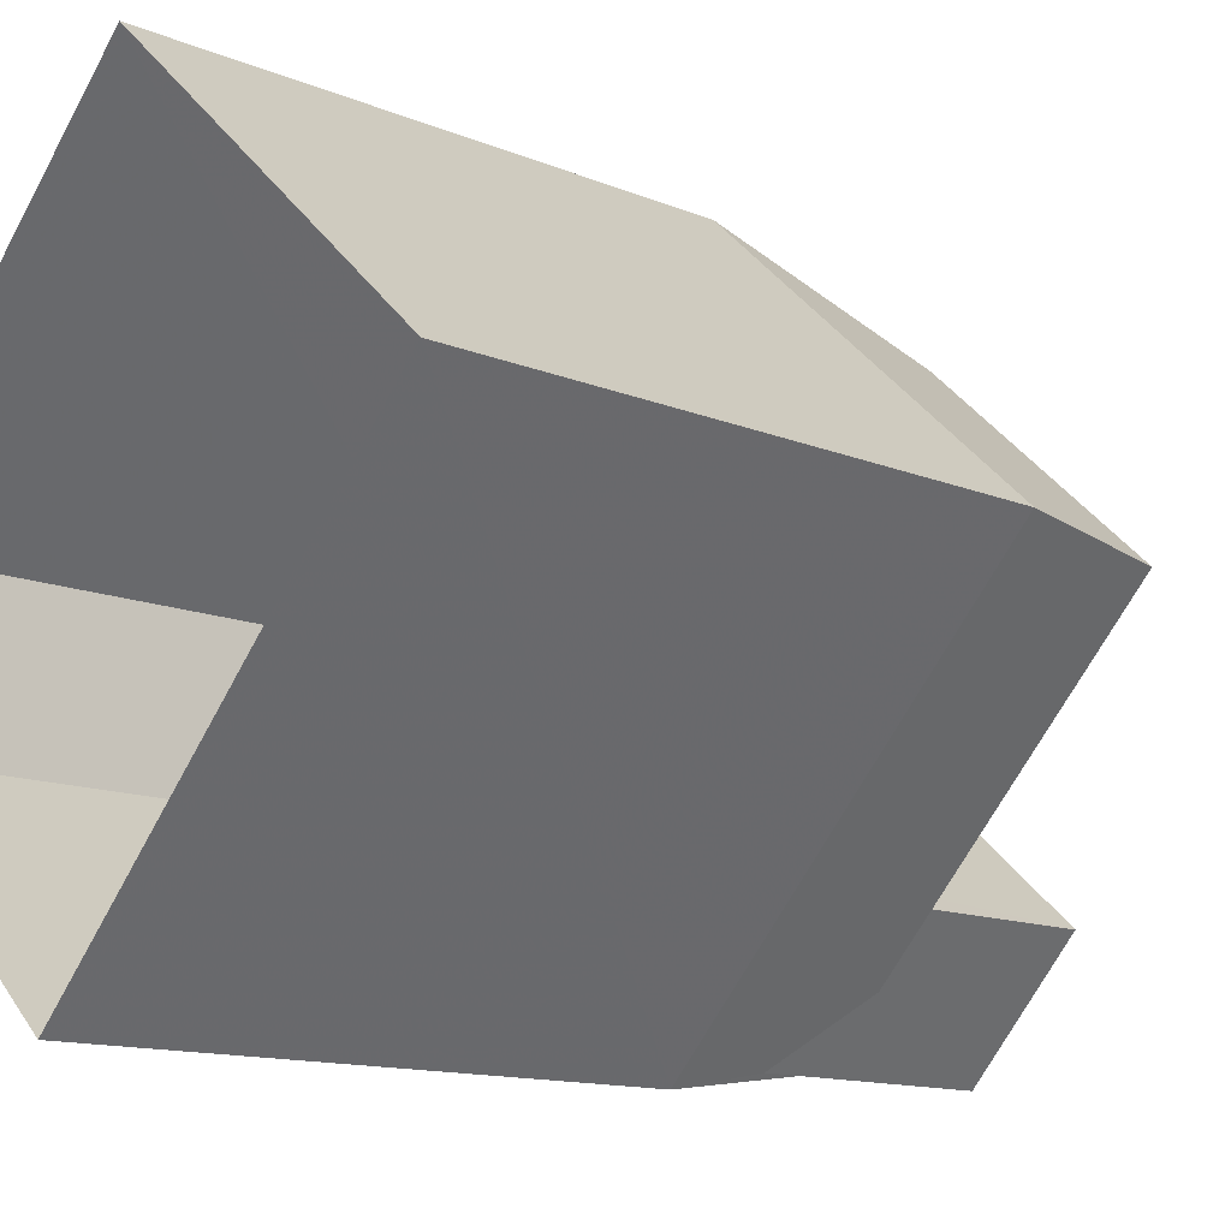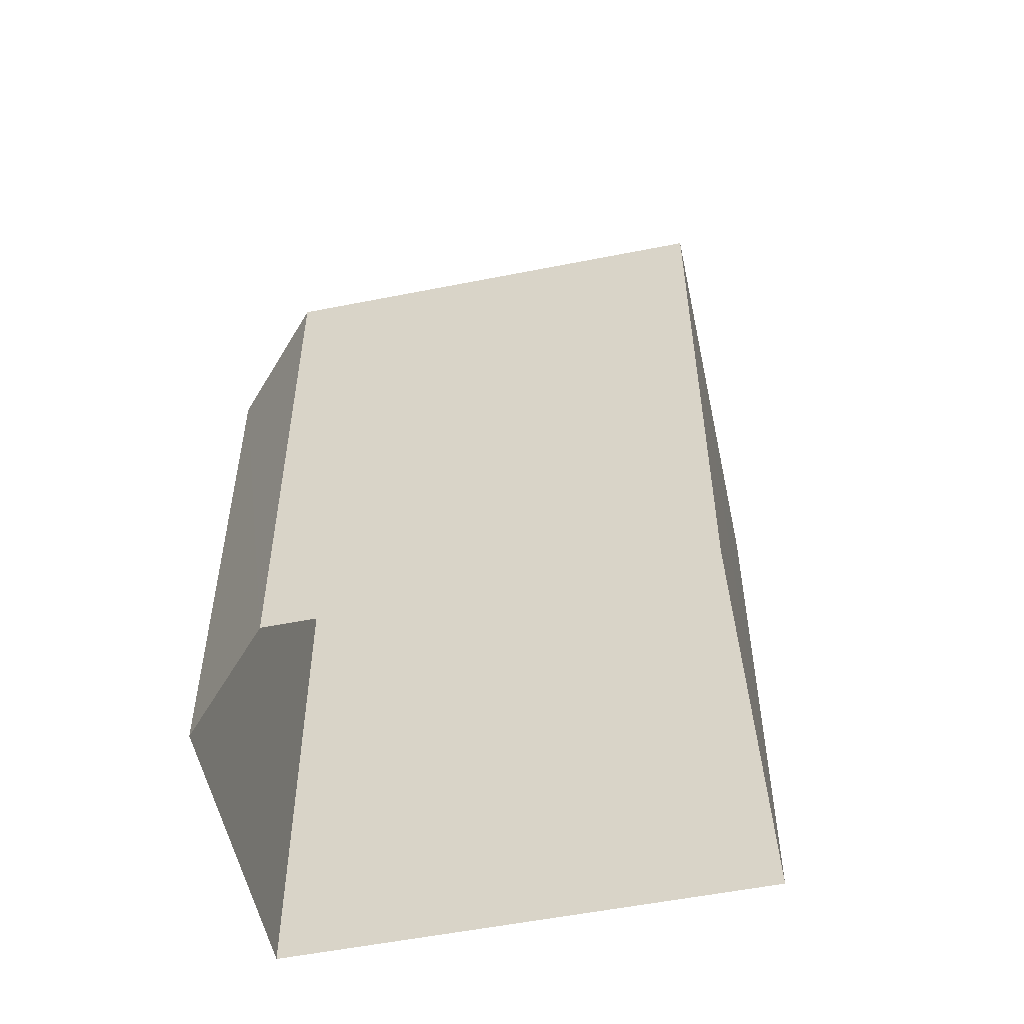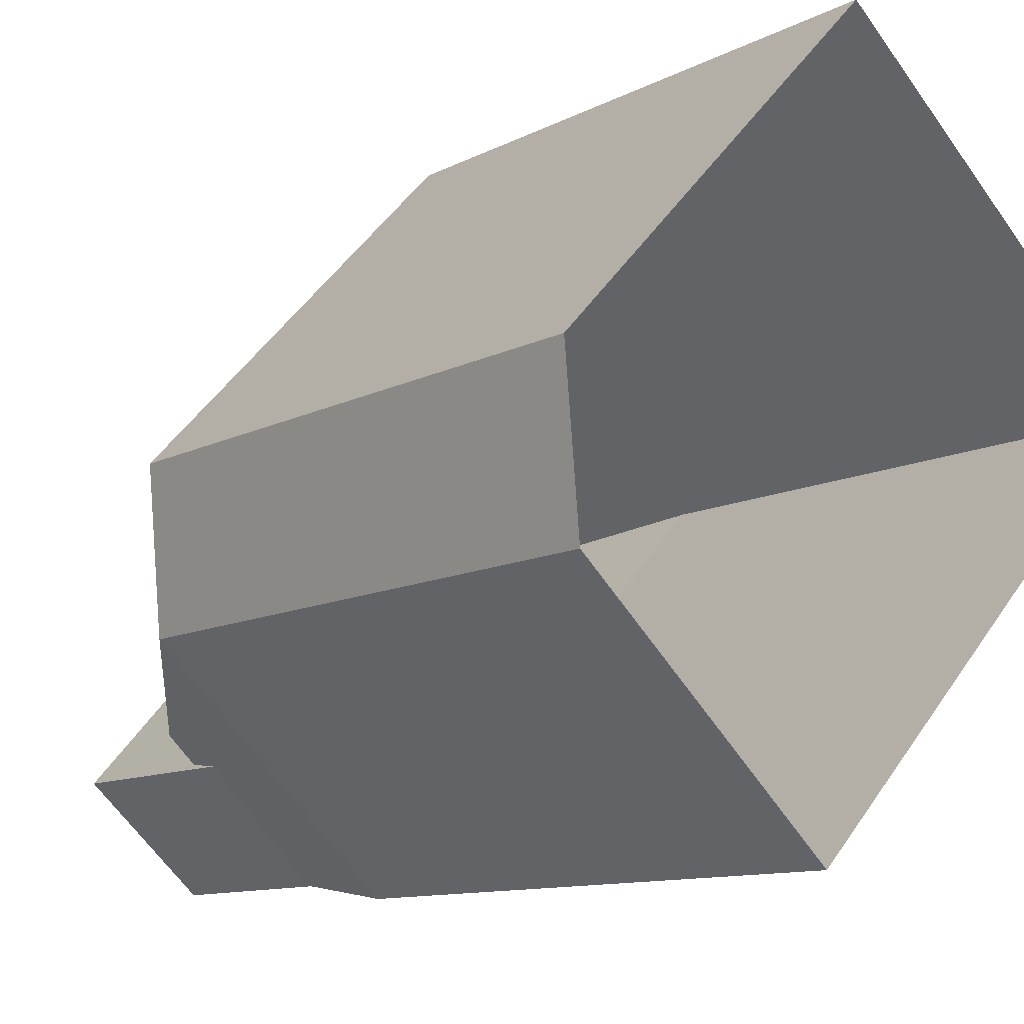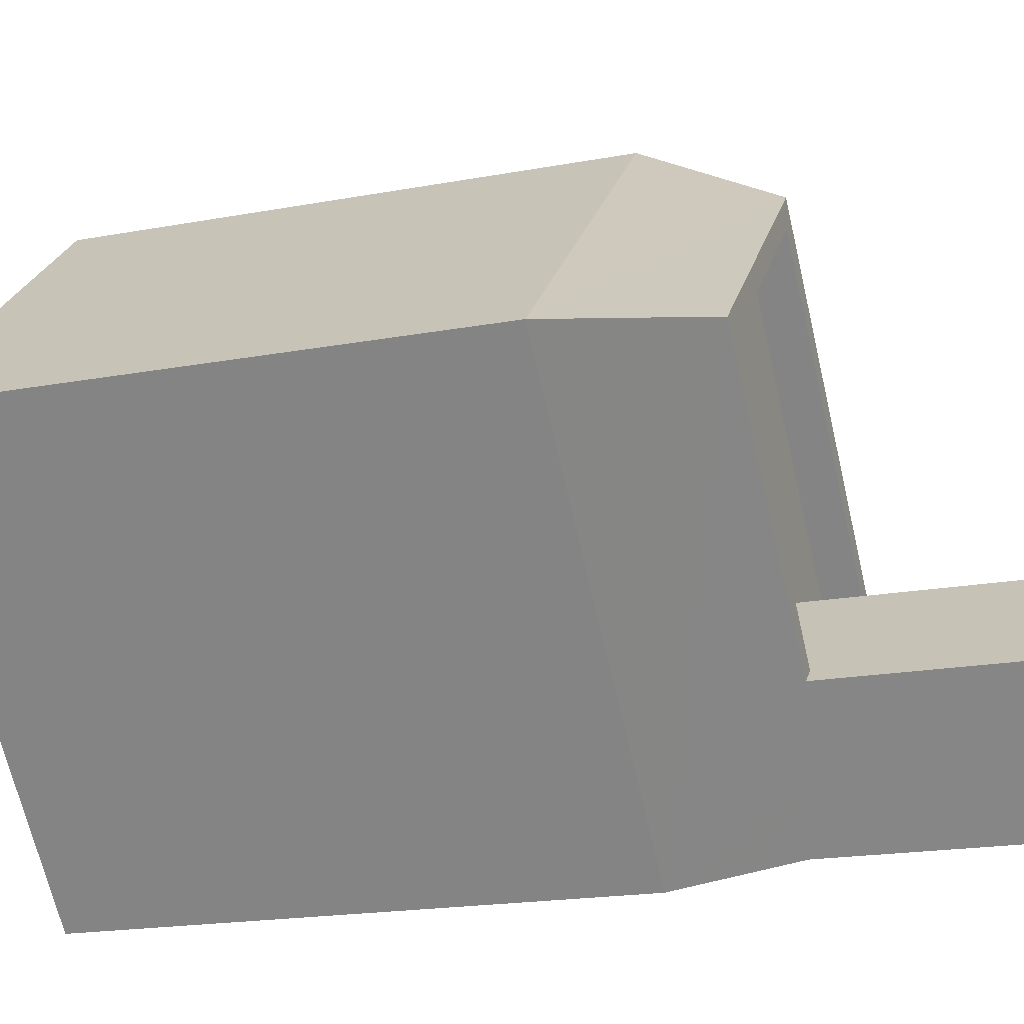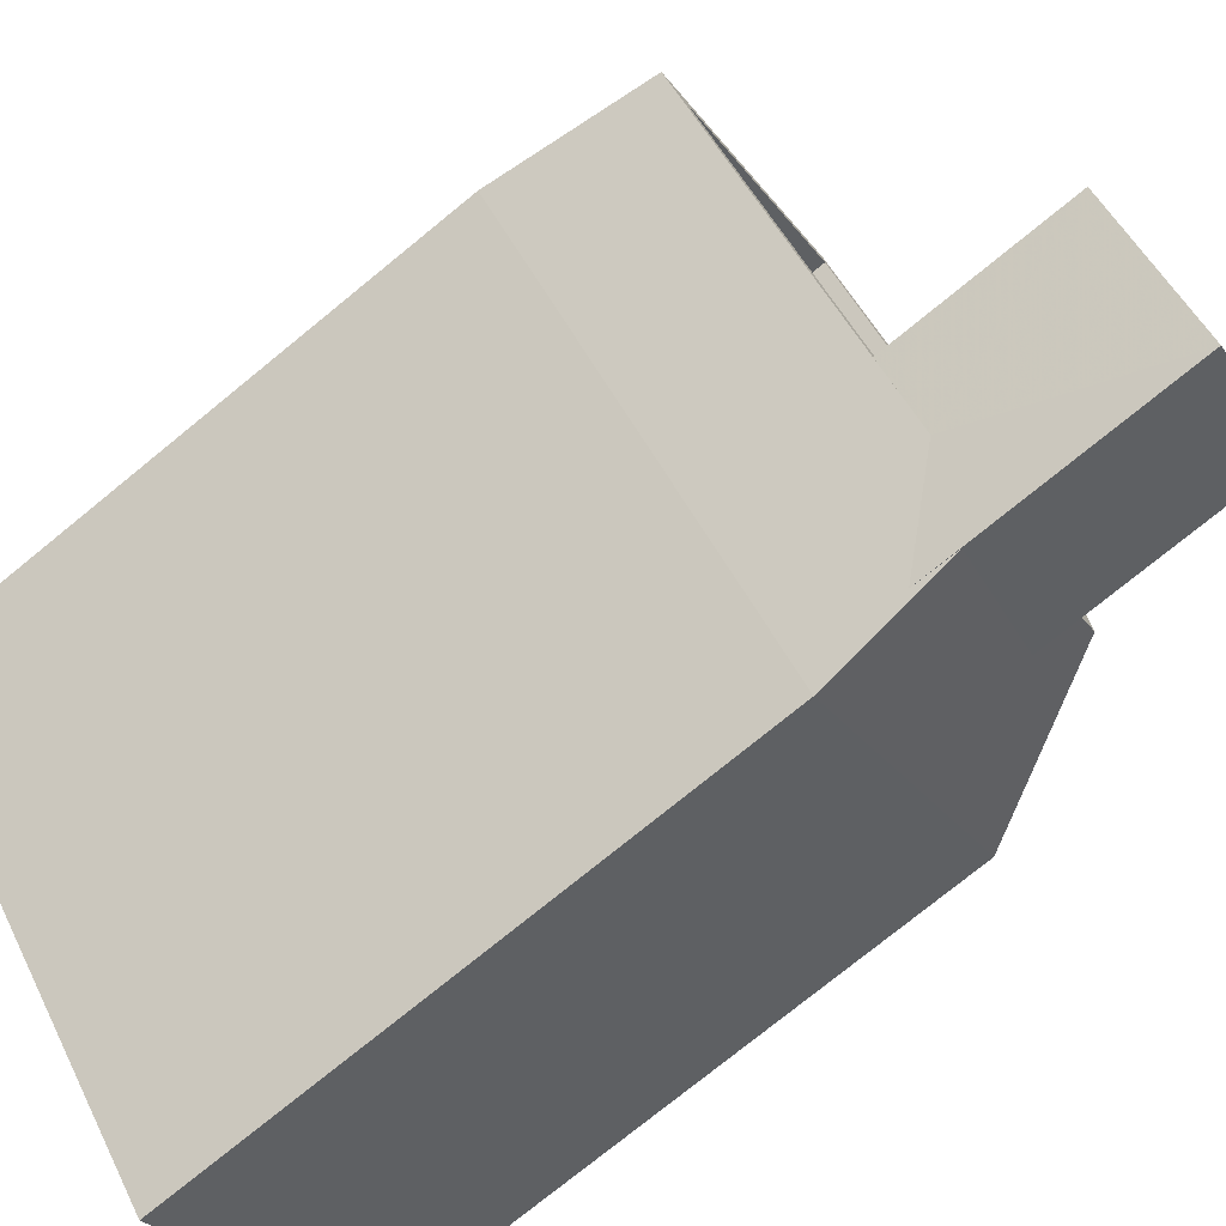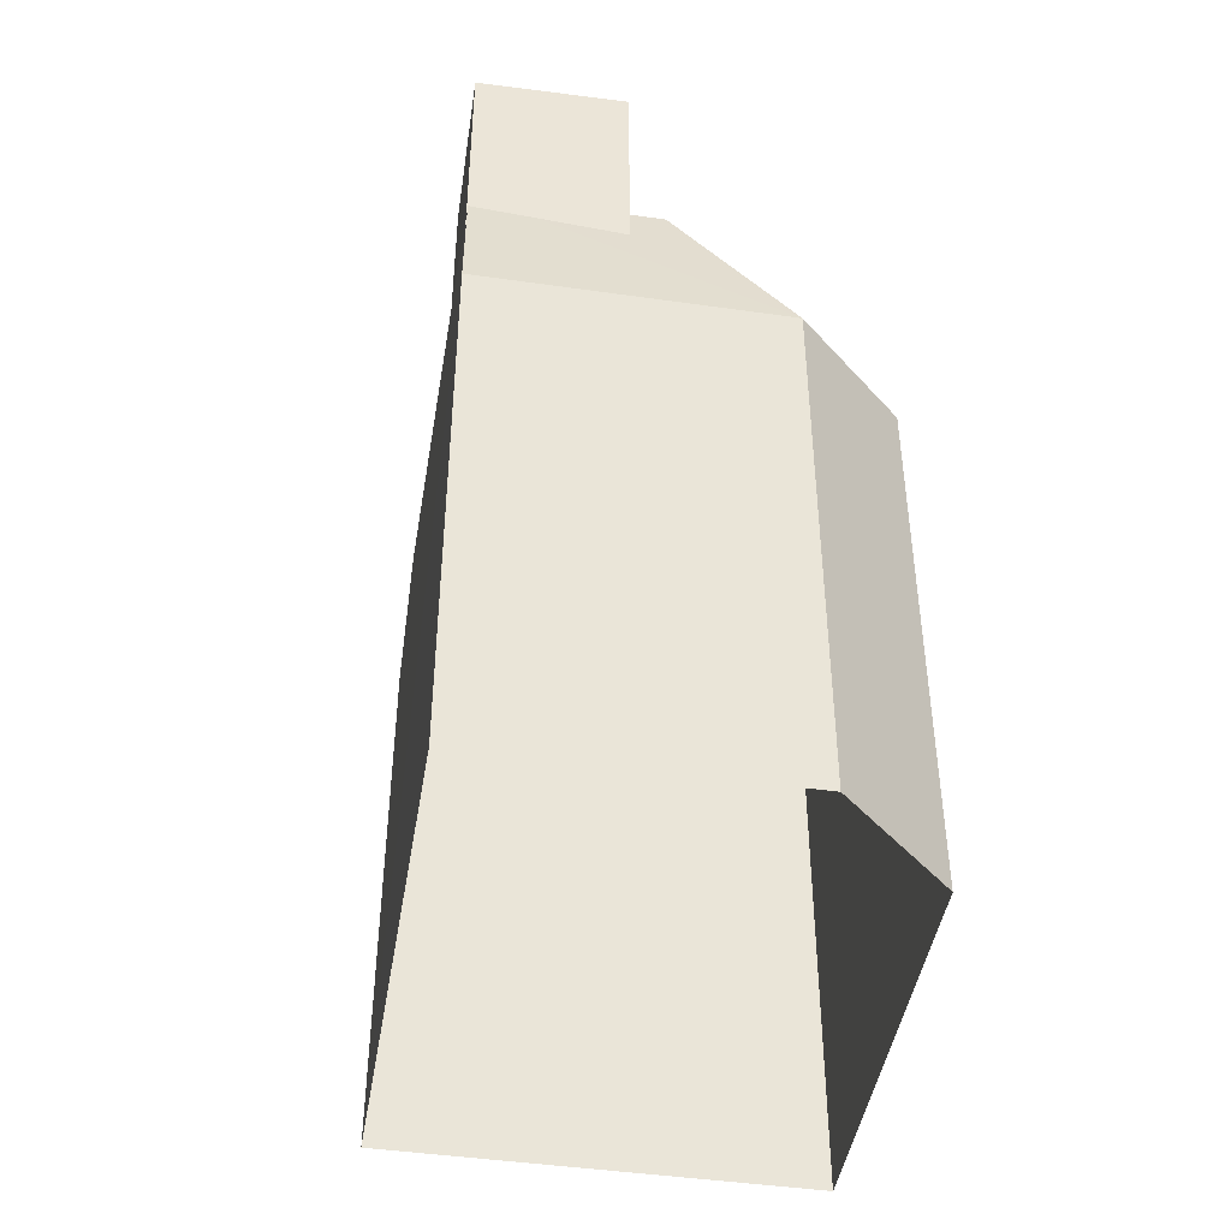
<metadata>
{"format":"obj","ext":"obj","renderer":"f3d","projection":"perspective","resolution":1024,"background":"white","views":[{"elev":-12.5,"azim":-134.5,"up":"+Y"},{"elev":-54.6,"azim":144.9,"up":"+Z"},{"elev":-10.5,"azim":142.8,"up":"+Y"},{"elev":-19.1,"azim":-70.5,"up":"+Y"},{"elev":-76.3,"azim":-50.8,"up":"+Y"},{"elev":-45.4,"azim":33.7,"up":"+Z"}]}
</metadata>
<code>
v -9123 -3.722e+04 30.69
v -9123 -3.722e+04 30.69
v -9132 -3.721e+04 30.69
v -9127 -3.721e+04 30.69
v -9127 -3.722e+04 30.69
v -9132 -3.722e+04 39.99
v -9129 -3.721e+04 42.57
v -9127 -3.721e+04 39.99
v -9132 -3.722e+04 42.57
v -9124 -3.722e+04 42.57
v -9123 -3.722e+04 39.98
v -9123 -3.722e+04 39.98
v -9125 -3.722e+04 42.57
v -9126 -3.722e+04 42.03
v -9127 -3.722e+04 39.99
v -9127 -3.722e+04 42.13
v -9125 -3.722e+04 41.9
v -9125 -3.722e+04 42.57
v -9125 -3.722e+04 42.57
v -9125 -3.722e+04 42.57
v -9129 -3.721e+04 42.57
v -9125 -3.722e+04 42.57
v -9129 -3.722e+04 42.57
v -9128 -3.722e+04 42.57
v -9128 -3.722e+04 42.57
v -9132 -3.722e+04 42.57
v -9132 -3.722e+04 41.97
v -9127 -3.722e+04 41.97
v -9129 -3.721e+04 41.97
v -9125 -3.722e+04 41.97
v -9128 -3.722e+04 41.97
v -9125 -3.722e+04 41.97
v -9125 -3.722e+04 41.97
v -9125 -3.722e+04 45.49
v -9129 -3.722e+04 45.49
v -9127 -3.722e+04 45.49
v -9127 -3.722e+04 45.49
v -9127 -3.722e+04 41.44
f 1 2 3
f 1 3 4
f 2 5 3
f 6 7 8
f 9 7 6
f 8 10 11
f 7 10 8
f 10 12 11
f 10 13 12
f 14 15 12
f 14 16 15
f 13 17 12
f 12 17 14
f 18 17 13
f 10 19 13
f 13 20 18
f 10 7 21
f 7 9 21
f 18 20 22
f 23 9 24
f 25 26 23
f 19 10 21
f 13 19 20
f 21 9 26
f 26 9 23
f 27 28 29
f 29 28 30
f 27 31 28
f 30 28 32
f 32 28 33
f 34 35 36
f 34 37 35
f 12 5 2
f 12 15 5
f 15 6 3
f 5 15 3
f 8 4 3
f 6 8 3
f 11 1 4
f 8 11 4
f 12 2 1
f 11 12 1
f 6 15 9
f 38 15 16
f 24 15 38
f 24 9 15
f 19 29 30
f 19 21 29
f 20 30 32
f 20 19 30
f 33 20 32
f 33 22 20
f 25 27 26
f 25 31 27
f 21 27 29
f 21 26 27
f 35 24 36
f 36 24 38
f 23 24 35
f 23 35 25
f 31 25 28
f 28 25 37
f 25 35 37
f 17 18 34
f 34 22 37
f 22 28 37
f 33 28 22
f 18 22 34
f 38 16 36
f 36 14 34
f 14 17 34
f 16 14 36

</code>
